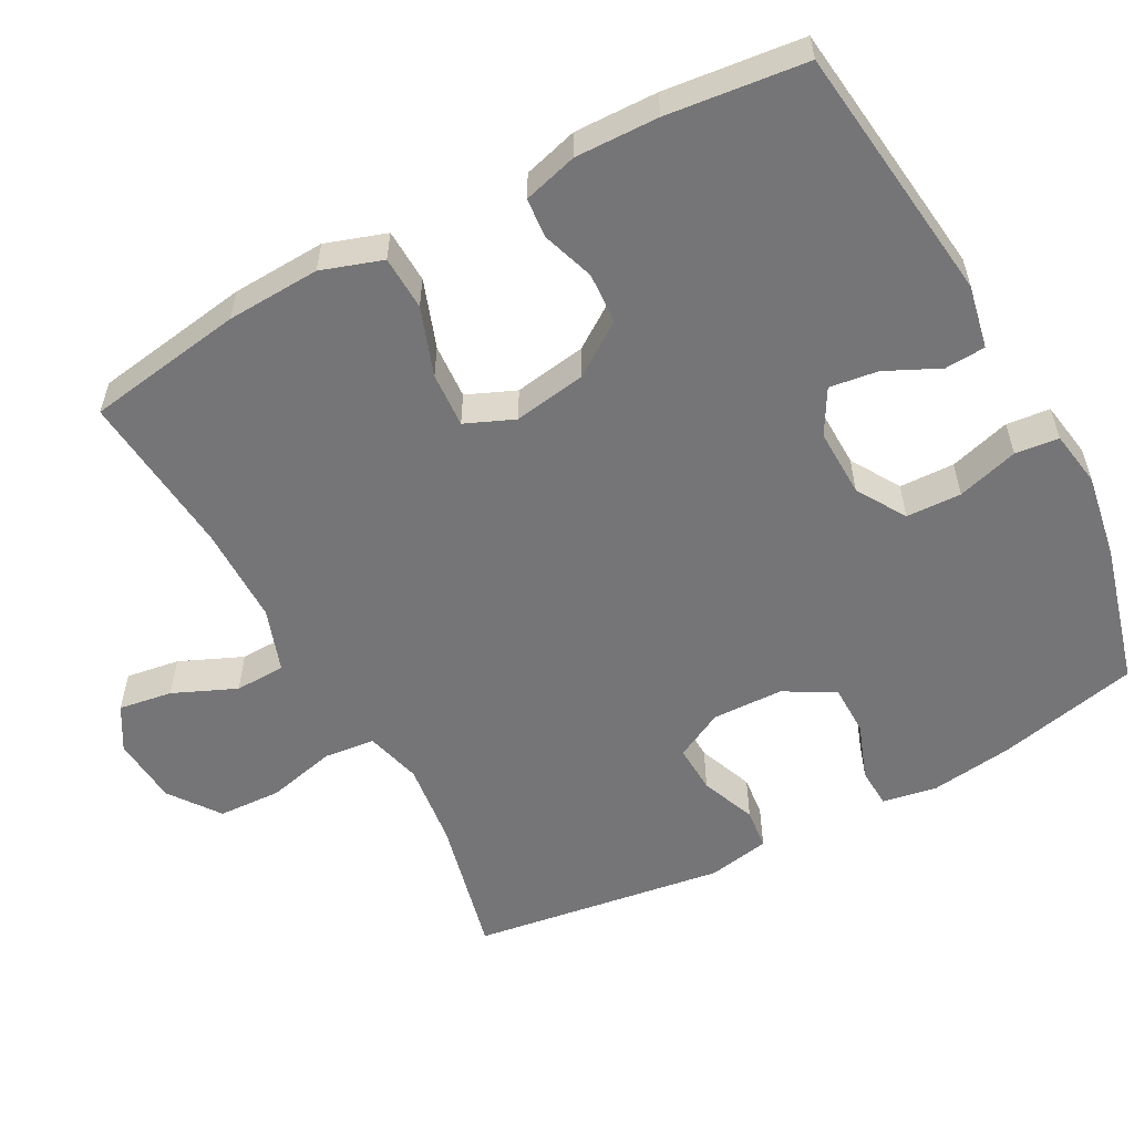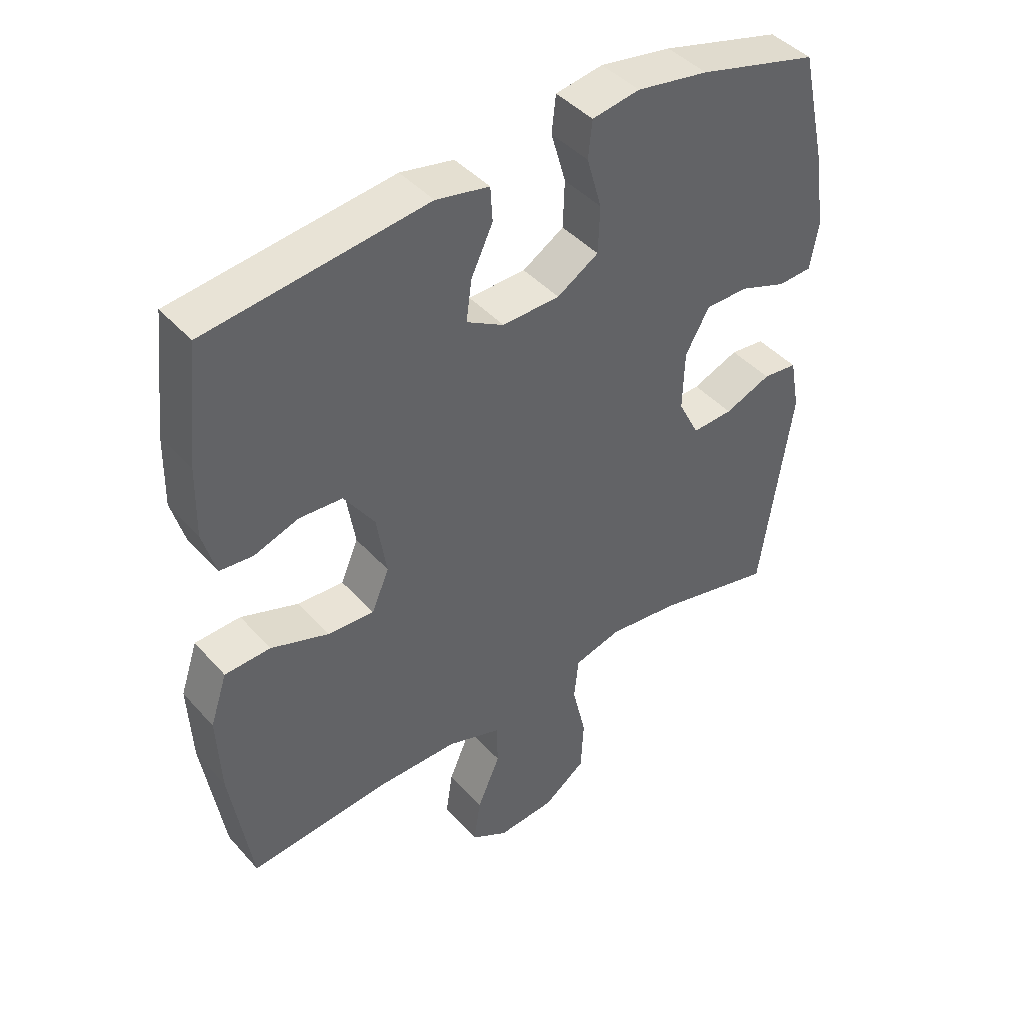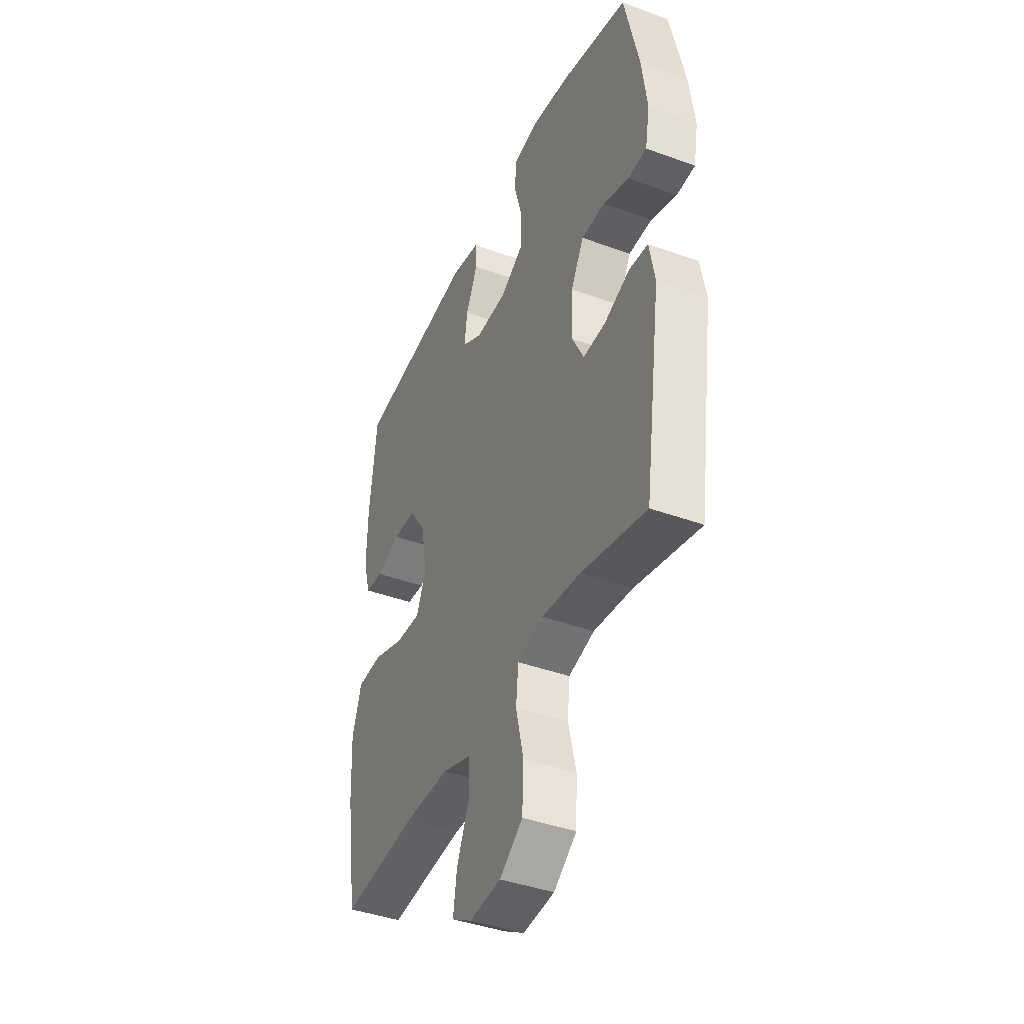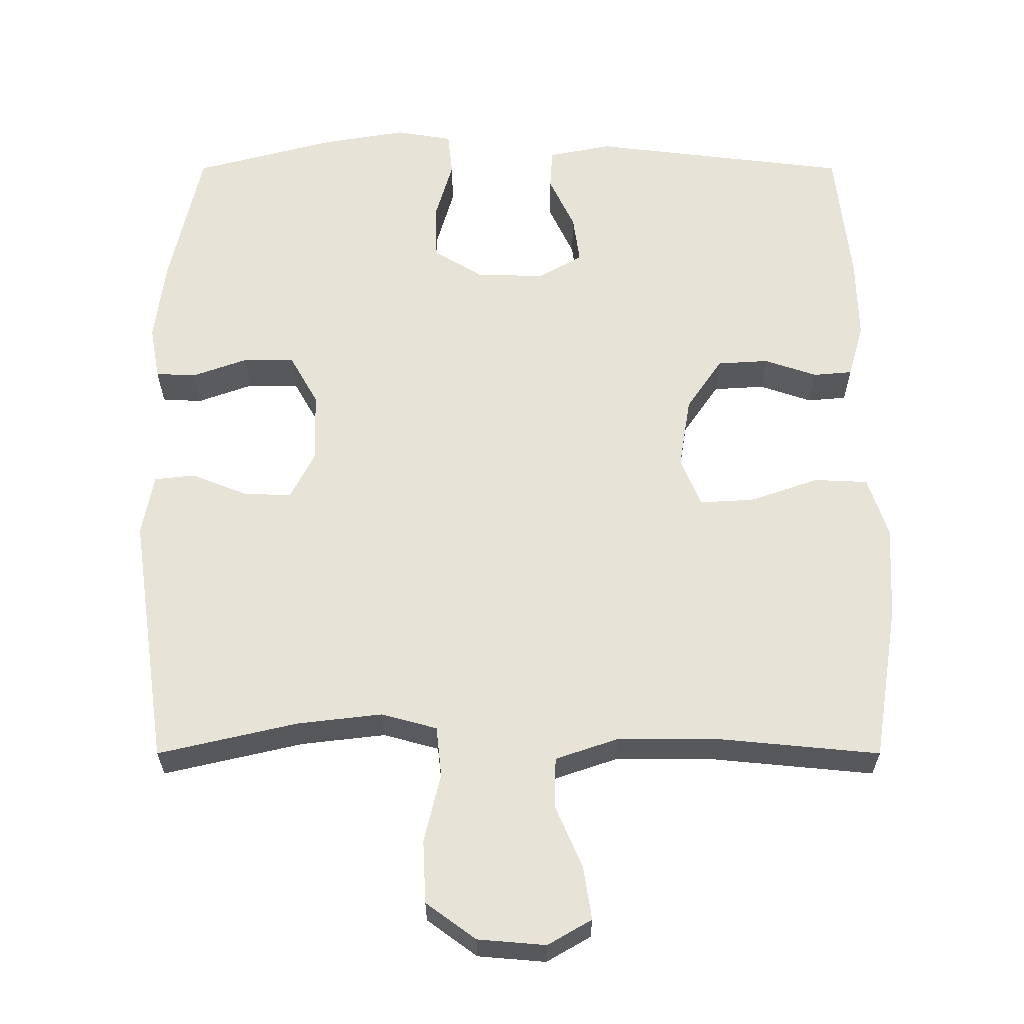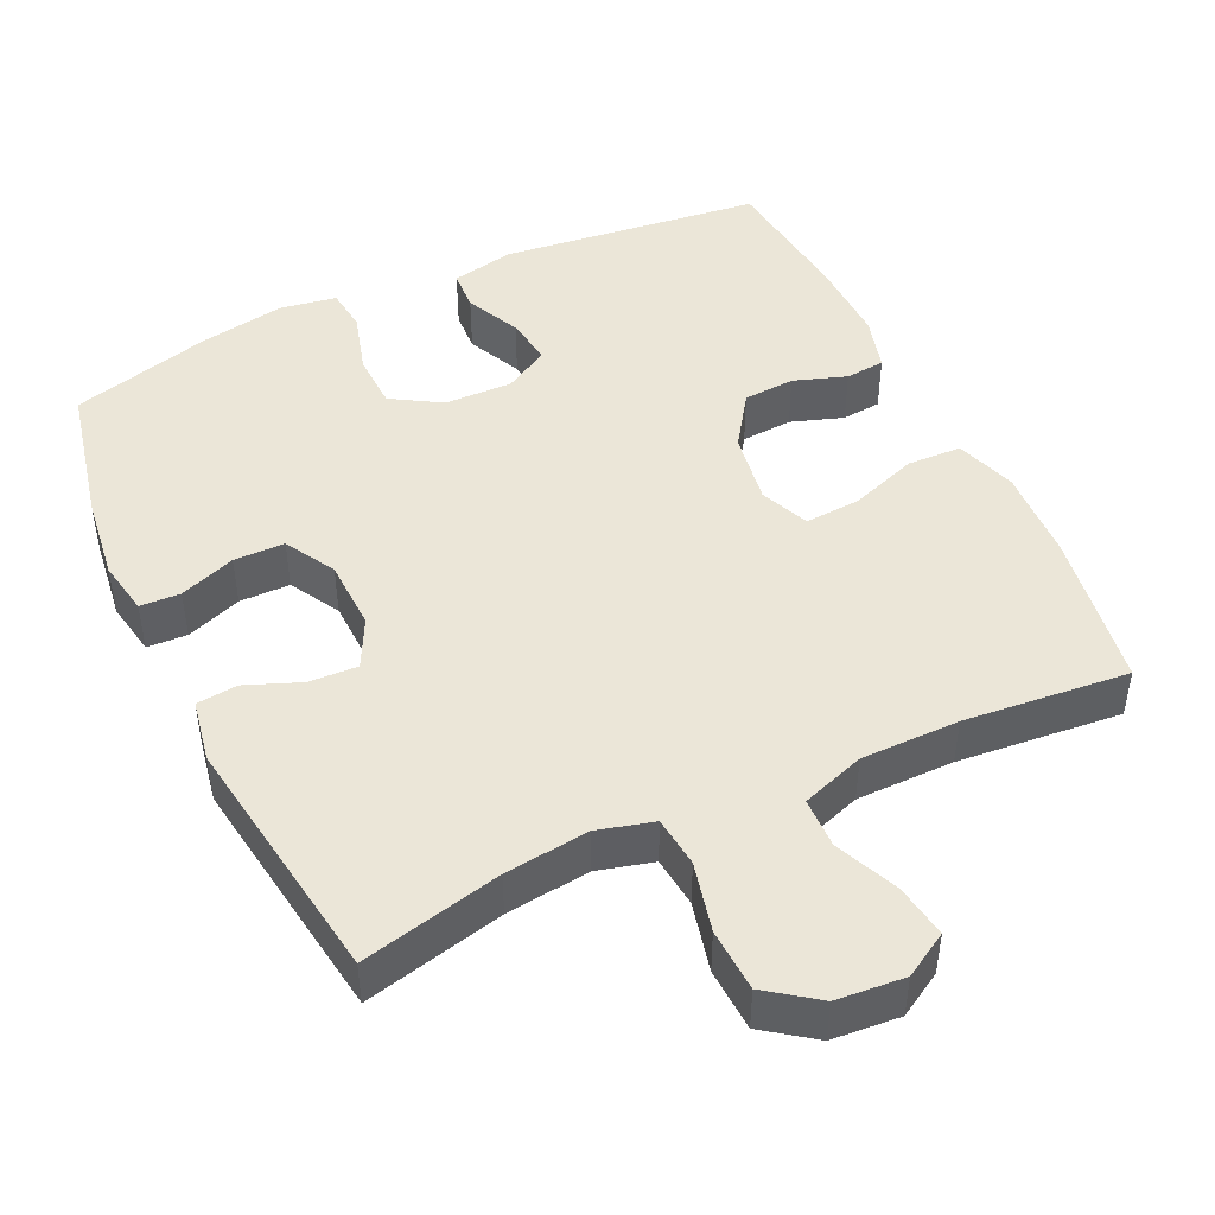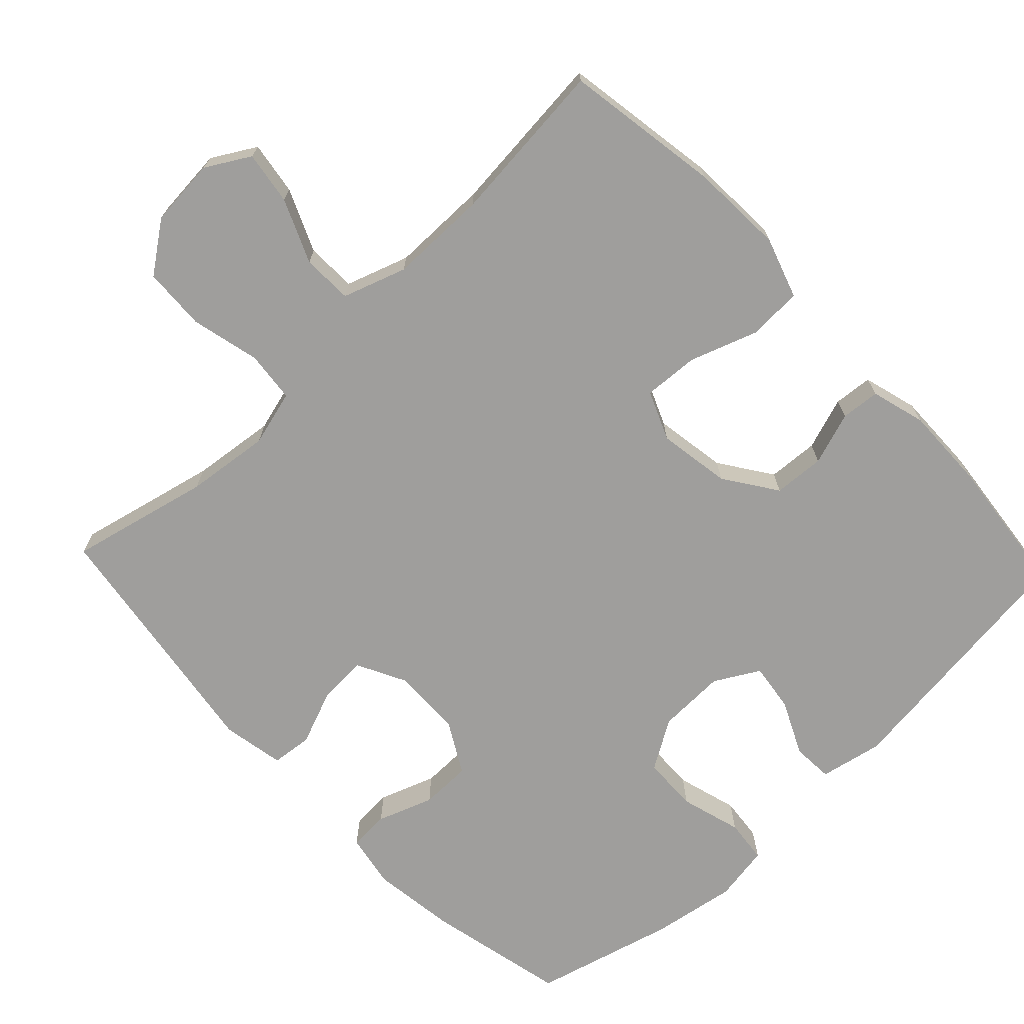
<metadata>
{"format":"obj","ext":"obj","renderer":"f3d","projection":"perspective","resolution":1024,"background":"white","views":[{"elev":-56.6,"azim":-61.8,"up":"+Y"},{"elev":43.2,"azim":-38.2,"up":"+Z"},{"elev":-41.1,"azim":66.1,"up":"+Z"},{"elev":61.8,"azim":180.0,"up":"+Y"},{"elev":46.6,"azim":154.7,"up":"+Y"},{"elev":-70.9,"azim":-136.5,"up":"+Y"}]}
</metadata>
<code>
o path7730
v 0.2968 0.0375 0.5782
v 0.1797 0.0375 0.5978
v 0.1023 0.0375 0.5849
v 0.09587 0.0375 0.5247
v 0.1203 0.0375 0.4402
v 0.1178 0.0375 0.3638
v 0.04996 0.0375 0.3224
v -0.04399 0.0375 0.3199
v -0.1054 0.0375 0.3549
v -0.09623 0.0375 0.4214
v -0.06088 0.0375 0.4963
v -0.0644 0.0375 0.5524
v -0.1515 0.0375 0.57
v -0.51 0.0375 0.5263
v -0.5313 0.0375 0.3346
v -0.534 0.0375 0.2199
v -0.5129 0.0375 0.1448
v -0.4588 0.0375 0.14
v -0.3861 0.0375 0.1647
v -0.3155 0.0375 0.1603
v -0.2658 0.0375 0.08782
v -0.2497 0.0375 -0.01222
v -0.2782 0.0375 -0.07966
v -0.3541 0.0375 -0.07506
v -0.4481 0.0375 -0.04212
v -0.5228 0.0375 -0.04532
v -0.5507 0.0375 -0.1292
v -0.5443 0.0375 -0.2586
v -0.51 0.0375 -0.4754
v -0.283 0.0375 -0.4535
v -0.1477 0.0375 -0.4536
v -0.06037 0.0375 -0.4834
v -0.05829 0.0375 -0.553
v -0.09593 0.0375 -0.6399
v -0.1072 0.0375 -0.7137
v -0.04669 0.0375 -0.7489
v 0.04744 0.0375 -0.7409
v 0.1164 0.0375 -0.6904
v 0.1205 0.0375 -0.6033
v 0.09775 0.0375 -0.5079
v 0.1052 0.0375 -0.4378
v 0.1824 0.0375 -0.4168
v 0.2986 0.0375 -0.4304
v 0.4919 0.0375 -0.4754
v 0.5427 0.0375 -0.1265
v 0.5267 0.0375 -0.04052
v 0.4703 0.0375 -0.03451
v 0.3942 0.0375 -0.06478
v 0.3271 0.0375 -0.06792
v 0.2928 0.0375 -0.001019
v 0.2955 0.0375 0.09683
v 0.3346 0.0375 0.166
v 0.4046 0.0375 0.1669
v 0.4817 0.0375 0.1389
v 0.5371 0.0375 0.1417
v 0.5507 0.0375 0.2166
v 0.5353 0.0375 0.3323
v 0.4919 0.0375 0.5263
v 0.2968 -0.0375 0.5782
v 0.1797 -0.0375 0.5978
v 0.1023 -0.0375 0.5849
v 0.09587 -0.0375 0.5247
v 0.1203 -0.0375 0.4402
v 0.1178 -0.0375 0.3638
v 0.04996 -0.0375 0.3224
v -0.04399 -0.0375 0.3199
v -0.1054 -0.0375 0.3549
v -0.09623 -0.0375 0.4214
v -0.06088 -0.0375 0.4963
v -0.0644 -0.0375 0.5524
v -0.1515 -0.0375 0.57
v -0.51 -0.0375 0.5263
v -0.5313 -0.0375 0.3346
v -0.534 -0.0375 0.2199
v -0.5129 -0.0375 0.1448
v -0.4588 -0.0375 0.14
v -0.3861 -0.0375 0.1647
v -0.3155 -0.0375 0.1603
v -0.2658 -0.0375 0.08782
v -0.2497 -0.0375 -0.01222
v -0.2782 -0.0375 -0.07966
v -0.3541 -0.0375 -0.07506
v -0.4481 -0.0375 -0.04212
v -0.5228 -0.0375 -0.04532
v -0.5507 -0.0375 -0.1292
v -0.5443 -0.0375 -0.2586
v -0.51 -0.0375 -0.4754
v -0.283 -0.0375 -0.4535
v -0.1477 -0.0375 -0.4536
v -0.06037 -0.0375 -0.4834
v -0.05829 -0.0375 -0.553
v -0.09593 -0.0375 -0.6399
v -0.1072 -0.0375 -0.7137
v -0.04669 -0.0375 -0.7489
v 0.04744 -0.0375 -0.7409
v 0.1164 -0.0375 -0.6904
v 0.1205 -0.0375 -0.6033
v 0.09775 -0.0375 -0.5079
v 0.1052 -0.0375 -0.4378
v 0.1824 -0.0375 -0.4168
v 0.2986 -0.0375 -0.4304
v 0.4919 -0.0375 -0.4754
v 0.5427 -0.0375 -0.1265
v 0.5267 -0.0375 -0.04052
v 0.4703 -0.0375 -0.03451
v 0.3942 -0.0375 -0.06478
v 0.3271 -0.0375 -0.06792
v 0.2928 -0.0375 -0.001019
v 0.2955 -0.0375 0.09683
v 0.3346 -0.0375 0.166
v 0.4046 -0.0375 0.1669
v 0.4817 -0.0375 0.1389
v 0.5371 -0.0375 0.1417
v 0.5507 -0.0375 0.2166
v 0.5353 -0.0375 0.3323
v 0.4919 -0.0375 0.5263
v 0.2968 0.0375 0.5782
v 0.1797 0.0375 0.5978
v 0.1023 0.0375 0.5849
v 0.1023 0.0375 0.5849
v 0.09587 0.0375 0.5247
v -0.0644 0.0375 0.5524
v -0.0644 0.0375 0.5524
v -0.1515 0.0375 0.57
v -0.06088 0.0375 0.4963
v 0.4919 0.0375 0.5263
v 0.4919 0.0375 0.5263
v -0.51 0.0375 0.5263
v -0.51 0.0375 0.5263
v 0.1203 0.0375 0.4402
v -0.09623 0.0375 0.4214
v -0.5313 0.0375 0.3346
v 0.1178 0.0375 0.3638
v 0.5353 0.0375 0.3323
v -0.1054 0.0375 0.3549
v -0.1054 0.0375 0.3549
v 0.04996 0.0375 0.3224
v -0.04399 0.0375 0.3199
v -0.534 0.0375 0.2199
v 0.5507 0.0375 0.2166
v -0.5129 0.0375 0.1448
v -0.5129 0.0375 0.1448
v 0.5371 0.0375 0.1417
v 0.5371 0.0375 0.1417
v 0.4817 0.0375 0.1389
v 0.4046 0.0375 0.1669
v 0.3346 0.0375 0.166
v 0.2955 0.0375 0.09683
v -0.3861 0.0375 0.1647
v -0.3155 0.0375 0.1603
v -0.4588 0.0375 0.14
v -0.2658 0.0375 0.08782
v 0.2928 0.0375 -0.001019
v -0.2497 0.0375 -0.01222
v 0.3271 0.0375 -0.06792
v 0.3271 0.0375 -0.06792
v -0.2782 0.0375 -0.07966
v -0.2782 0.0375 -0.07966
v 0.5267 0.0375 -0.04052
v 0.5267 0.0375 -0.04052
v 0.4703 0.0375 -0.03451
v 0.3942 0.0375 -0.06478
v 0.5427 0.0375 -0.1265
v -0.3541 0.0375 -0.07506
v -0.4481 0.0375 -0.04212
v -0.5228 0.0375 -0.04532
v -0.5228 0.0375 -0.04532
v -0.5507 0.0375 -0.1292
v -0.5443 0.0375 -0.2586
v 0.4919 0.0375 -0.4754
v 0.4919 0.0375 -0.4754
v 0.1824 0.0375 -0.4168
v 0.2986 0.0375 -0.4304
v 0.1052 0.0375 -0.4378
v 0.1052 0.0375 -0.4378
v 0.09775 0.0375 -0.5079
v -0.283 0.0375 -0.4535
v -0.1477 0.0375 -0.4536
v -0.51 0.0375 -0.4754
v -0.51 0.0375 -0.4754
v -0.06037 0.0375 -0.4834
v -0.06037 0.0375 -0.4834
v -0.05829 0.0375 -0.553
v 0.1205 0.0375 -0.6033
v -0.09593 0.0375 -0.6399
v 0.1164 0.0375 -0.6904
v -0.1072 0.0375 -0.7137
v -0.1072 0.0375 -0.7137
v 0.04744 0.0375 -0.7409
v -0.04669 0.0375 -0.7489
v 0.2968 -0.0375 0.5782
v 0.1797 -0.0375 0.5978
v 0.1023 -0.0375 0.5849
v 0.1023 -0.0375 0.5849
v 0.09587 -0.0375 0.5247
v -0.0644 -0.0375 0.5524
v -0.0644 -0.0375 0.5524
v -0.1515 -0.0375 0.57
v -0.06088 -0.0375 0.4963
v 0.4919 -0.0375 0.5263
v 0.4919 -0.0375 0.5263
v -0.51 -0.0375 0.5263
v -0.51 -0.0375 0.5263
v 0.1203 -0.0375 0.4402
v -0.09623 -0.0375 0.4214
v -0.5313 -0.0375 0.3346
v 0.1178 -0.0375 0.3638
v 0.5353 -0.0375 0.3323
v -0.1054 -0.0375 0.3549
v -0.1054 -0.0375 0.3549
v 0.04996 -0.0375 0.3224
v -0.04399 -0.0375 0.3199
v -0.534 -0.0375 0.2199
v 0.5507 -0.0375 0.2166
v -0.5129 -0.0375 0.1448
v -0.5129 -0.0375 0.1448
v 0.5371 -0.0375 0.1417
v 0.5371 -0.0375 0.1417
v 0.4817 -0.0375 0.1389
v 0.4046 -0.0375 0.1669
v 0.3346 -0.0375 0.166
v 0.2955 -0.0375 0.09683
v -0.3861 -0.0375 0.1647
v -0.3155 -0.0375 0.1603
v -0.4588 -0.0375 0.14
v -0.2658 -0.0375 0.08782
v 0.2928 -0.0375 -0.001019
v -0.2497 -0.0375 -0.01222
v 0.3271 -0.0375 -0.06792
v 0.3271 -0.0375 -0.06792
v -0.2782 -0.0375 -0.07966
v -0.2782 -0.0375 -0.07966
v 0.5267 -0.0375 -0.04052
v 0.5267 -0.0375 -0.04052
v 0.4703 -0.0375 -0.03451
v 0.3942 -0.0375 -0.06478
v 0.5427 -0.0375 -0.1265
v -0.3541 -0.0375 -0.07506
v -0.4481 -0.0375 -0.04212
v -0.5228 -0.0375 -0.04532
v -0.5228 -0.0375 -0.04532
v -0.5507 -0.0375 -0.1292
v -0.5443 -0.0375 -0.2586
v 0.4919 -0.0375 -0.4754
v 0.4919 -0.0375 -0.4754
v 0.1824 -0.0375 -0.4168
v 0.2986 -0.0375 -0.4304
v 0.1052 -0.0375 -0.4378
v 0.1052 -0.0375 -0.4378
v 0.09775 -0.0375 -0.5079
v -0.283 -0.0375 -0.4535
v -0.1477 -0.0375 -0.4536
v -0.51 -0.0375 -0.4754
v -0.51 -0.0375 -0.4754
v -0.06037 -0.0375 -0.4834
v -0.06037 -0.0375 -0.4834
v -0.05829 -0.0375 -0.553
v 0.1205 -0.0375 -0.6033
v -0.09593 -0.0375 -0.6399
v 0.1164 -0.0375 -0.6904
v -0.1072 -0.0375 -0.7137
v -0.1072 -0.0375 -0.7137
v 0.04744 -0.0375 -0.7409
v -0.04669 -0.0375 -0.7489
f 195 192 193
f 221 208 191
f 250 257 258
f 222 211 227
f 236 237 235
f 237 247 244
f 263 259 264
f 199 198 205
f 252 231 251
f 227 228 248
f 209 206 224
f 259 263 257
f 224 206 223
f 223 213 225
f 191 207 221
f 219 214 220
f 248 252 255
f 209 226 212
f 228 231 248
f 220 208 221
f 242 239 240
f 243 238 242
f 237 236 247
f 236 229 247
f 238 239 242
f 205 202 209
f 214 208 220
f 212 228 211
f 202 205 198
f 258 257 263
f 206 209 202
f 248 255 250
f 215 225 213
f 251 238 243
f 204 192 195
f 212 226 228
f 200 191 208
f 211 222 207
f 196 198 199
f 227 211 228
f 235 237 233
f 231 238 251
f 192 204 191
f 258 263 260
f 209 224 226
f 227 248 229
f 250 255 257
f 207 191 204
f 213 223 206
f 247 229 246
f 221 207 222
f 217 214 219
f 264 259 261
f 248 231 252
f 246 229 248
f 251 243 253
f 1 2 60 59
f 2 120 194 60
f 3 4 62 61
f 123 13 71 197
f 11 12 70 69
f 127 1 59 201
f 13 129 203 71
f 4 5 63 62
f 10 11 69 68
f 14 15 73 72
f 5 6 64 63
f 57 58 116 115
f 136 10 68 210
f 6 7 65 64
f 8 9 67 66
f 15 16 74 73
f 56 57 115 114
f 7 8 66 65
f 16 142 216 74
f 144 56 114 218
f 54 55 113 112
f 53 54 112 111
f 52 53 111 110
f 51 52 110 109
f 19 20 78 77
f 18 19 77 76
f 17 18 76 75
f 20 21 79 78
f 50 51 109 108
f 21 22 80 79
f 156 50 108 230
f 22 158 232 80
f 160 47 105 234
f 47 48 106 105
f 45 46 104 103
f 24 25 83 82
f 25 167 241 83
f 26 27 85 84
f 48 49 107 106
f 23 24 82 81
f 27 28 86 85
f 171 45 103 245
f 42 43 101 100
f 175 42 100 249
f 40 41 99 98
f 30 31 89 88
f 180 30 88 254
f 28 29 87 86
f 31 182 256 89
f 43 44 102 101
f 32 33 91 90
f 39 40 98 97
f 33 34 92 91
f 38 39 97 96
f 34 188 262 92
f 37 38 96 95
f 36 37 95 94
f 35 36 94 93
f 121 119 118
f 147 117 134
f 176 184 183
f 148 153 137
f 162 161 163
f 163 170 173
f 189 190 185
f 125 131 124
f 178 177 157
f 153 174 154
f 135 150 132
f 185 183 189
f 150 149 132
f 149 151 139
f 117 147 133
f 145 146 140
f 174 181 178
f 135 138 152
f 154 174 157
f 146 147 134
f 168 166 165
f 169 168 164
f 163 173 162
f 162 173 155
f 164 168 165
f 131 135 128
f 140 146 134
f 138 137 154
f 128 124 131
f 184 189 183
f 132 128 135
f 174 176 181
f 141 139 151
f 177 169 164
f 130 121 118
f 138 154 152
f 126 134 117
f 137 133 148
f 122 125 124
f 153 154 137
f 161 159 163
f 157 177 164
f 118 117 130
f 184 186 189
f 135 152 150
f 153 155 174
f 176 183 181
f 133 130 117
f 139 132 149
f 173 172 155
f 147 148 133
f 143 145 140
f 190 187 185
f 174 178 157
f 172 174 155
f 177 179 169

</code>
